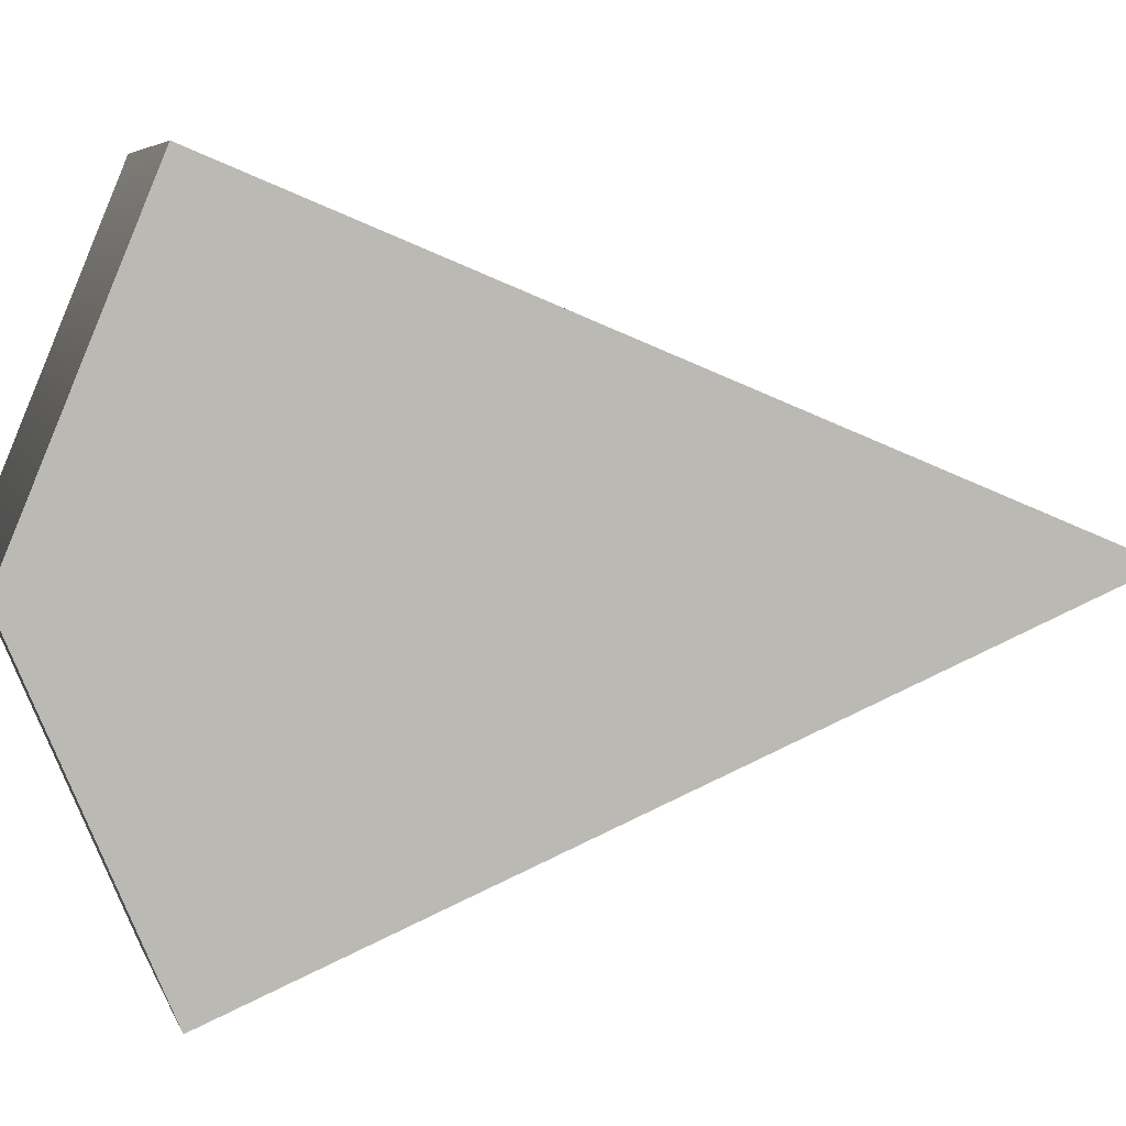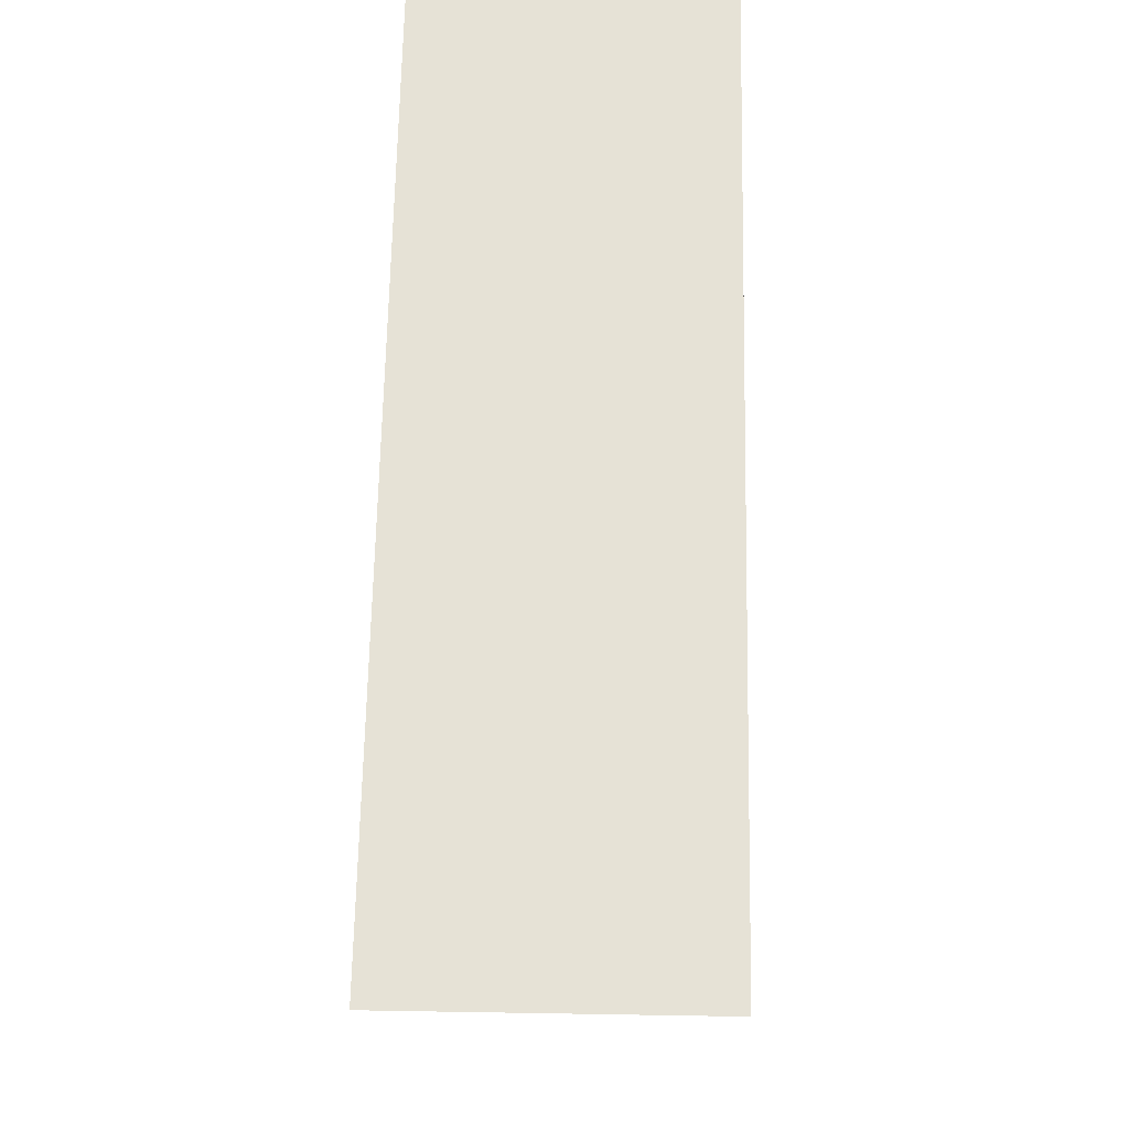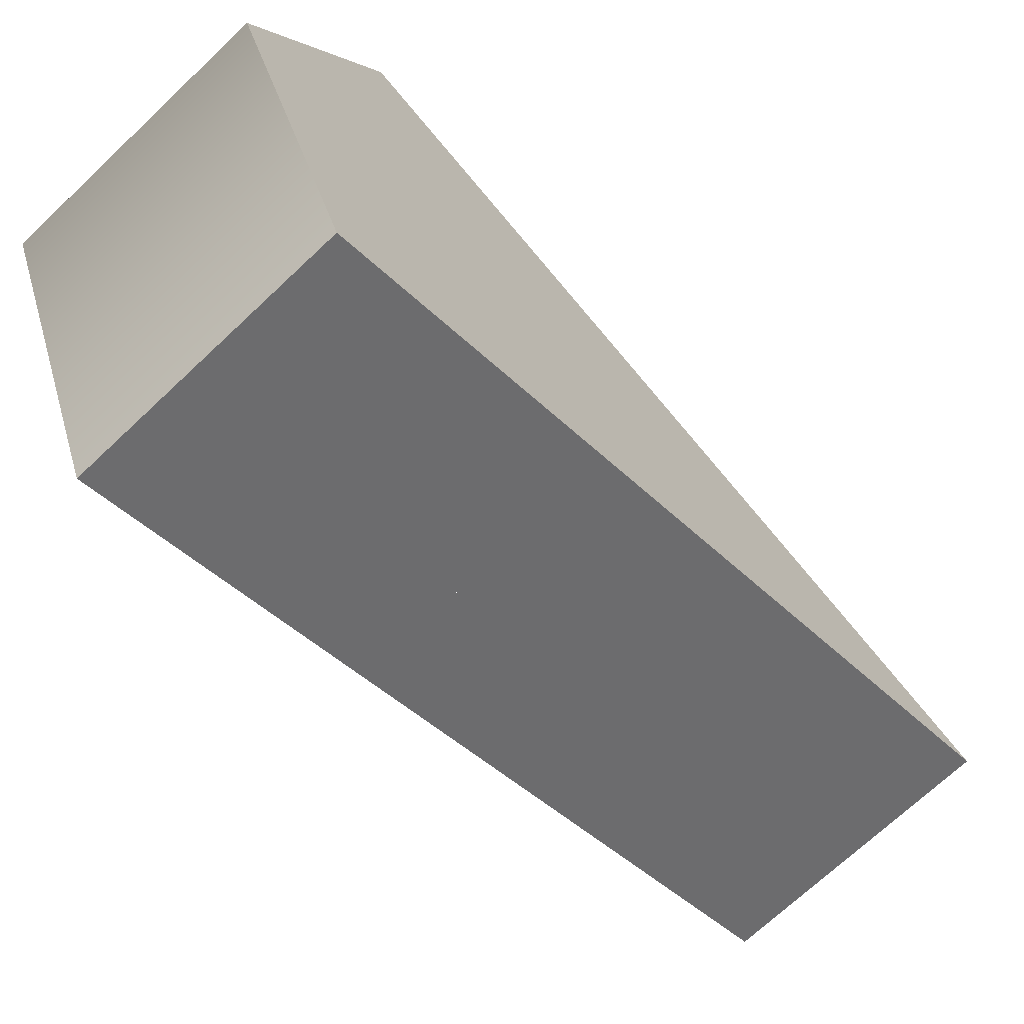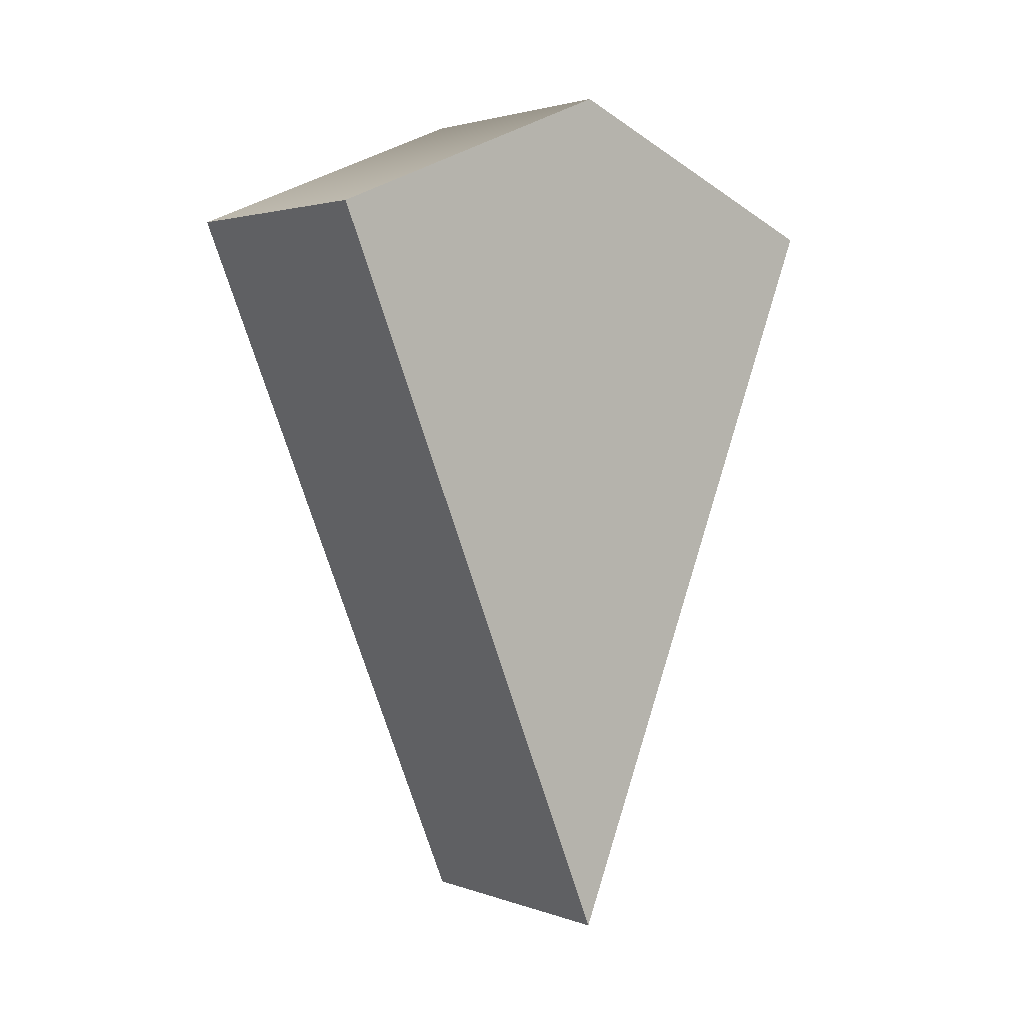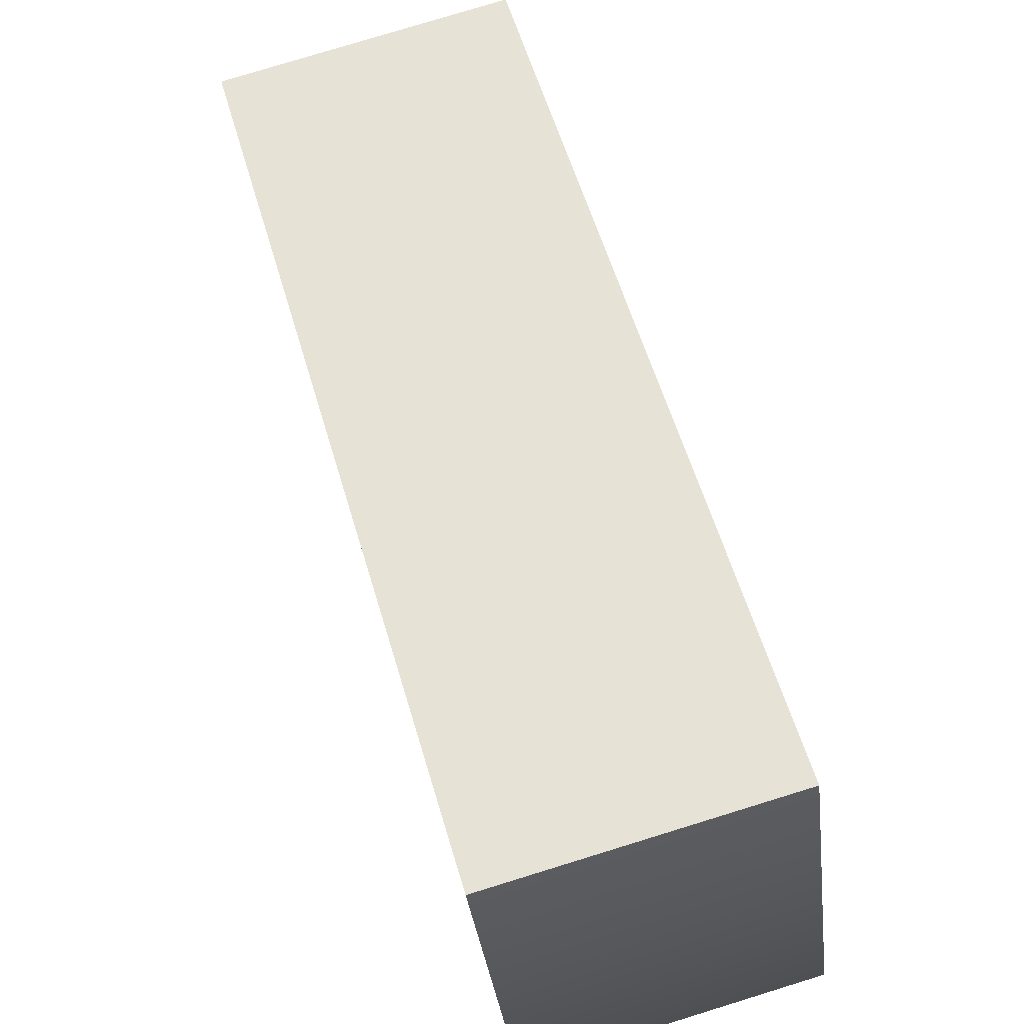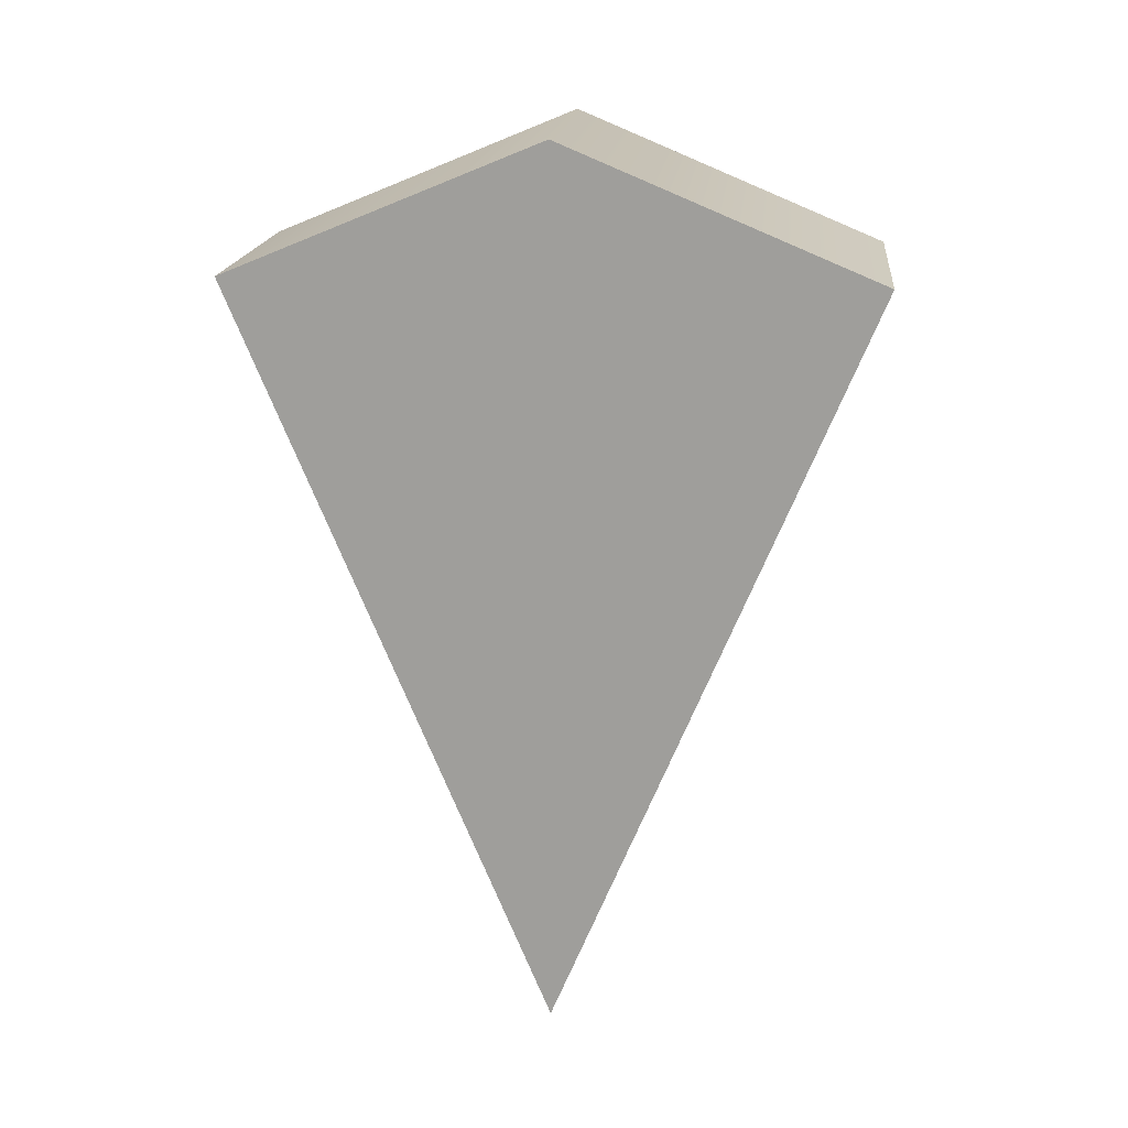
<metadata>
{"format":"obj","ext":"obj","renderer":"f3d","projection":"perspective","resolution":1024,"background":"white","views":[{"elev":6.2,"azim":-105.0,"up":"+Z"},{"elev":41.1,"azim":1.2,"up":"+Z"},{"elev":-70.2,"azim":-136.6,"up":"+Z"},{"elev":2.5,"azim":50.7,"up":"+Y"},{"elev":78.4,"azim":162.9,"up":"+Z"},{"elev":18.1,"azim":96.0,"up":"+Y"}]}
</metadata>
<code>
g target-fragment-large
v 0.025 0.0601 -0.0601 1 1 1
v 0.025 0.01391 -0.04097 1 1 1
v 0.025 0.085 3.725e-10 1 1 1
v 0.025 -0.03228 -0.02184 1 1 1
v 0.025 -0.085 3.725e-10 1 1 1
v 0.025 -0.03228 0.02184 1 1 1
v 0.025 0.0601 0.0601 1 1 1
v 0.025 0.01391 0.04097 1 1 1
v -0.025 0.01391 -0.04097 1 1 1
v -0.025 0.03088 -3.725e-10 1 1 1
v -0.025 -0.03228 -0.02184 1 1 1
v -0.025 -0.02324 -3.725e-10 1 1 1
v -0.025 0.01391 0.04097 1 1 1
v -0.025 -0.03228 0.02184 1 1 1
v -0.025 -0.02324 -3.725e-10 1 1 1
v -0.025 -0.085 -3.725e-10 1 1 1
v -0.025 0.0601 -0.0601 1 1 1
v -0.025 0.085 -3.725e-10 1 1 1
v -0.025 0.01391 -0.04097 1 1 1
v -0.025 0.01391 0.04097 1 1 1
v -0.025 0.0601 0.0601 1 1 1
v 0.025 0.01391 -0.04097 1 1 1
v 0.025 0.0601 -0.0601 1 1 1
v 0.025 0.0601 0.0601 1 1 1
v 0.025 0.01391 0.04097 1 1 1
f 3 2 1
f 2 3 4
f 4 3 5
f 5 3 6
f 6 3 7
f 6 7 8
f 11 10 9
f 10 11 12
f 10 12 13
f 13 12 14
f 11 2 4
f 2 11 9
f 8 14 6
f 14 8 13
f 16 15 11
f 15 16 14
f 6 16 5
f 16 6 14
f 16 4 5
f 4 16 11
f 19 18 17
f 18 19 10
f 18 10 20
f 18 20 21
f 19 23 22
f 23 19 17
f 18 24 3
f 24 18 21
f 17 3 23
f 3 17 18
f 24 20 25
f 20 24 21
g target-fragment-large
f 3 2 1
f 2 3 4
f 4 3 5
f 5 3 6
f 6 3 7
f 6 7 8
f 11 10 9
f 10 11 12
f 10 12 13
f 13 12 14
f 11 2 4
f 2 11 9
f 8 14 6
f 14 8 13
f 16 15 11
f 15 16 14
f 6 16 5
f 16 6 14
f 16 4 5
f 4 16 11
f 19 18 17
f 18 19 10
f 18 10 20
f 18 20 21
f 19 23 22
f 23 19 17
f 18 24 3
f 24 18 21
f 17 3 23
f 3 17 18
f 24 20 25
f 20 24 21

</code>
